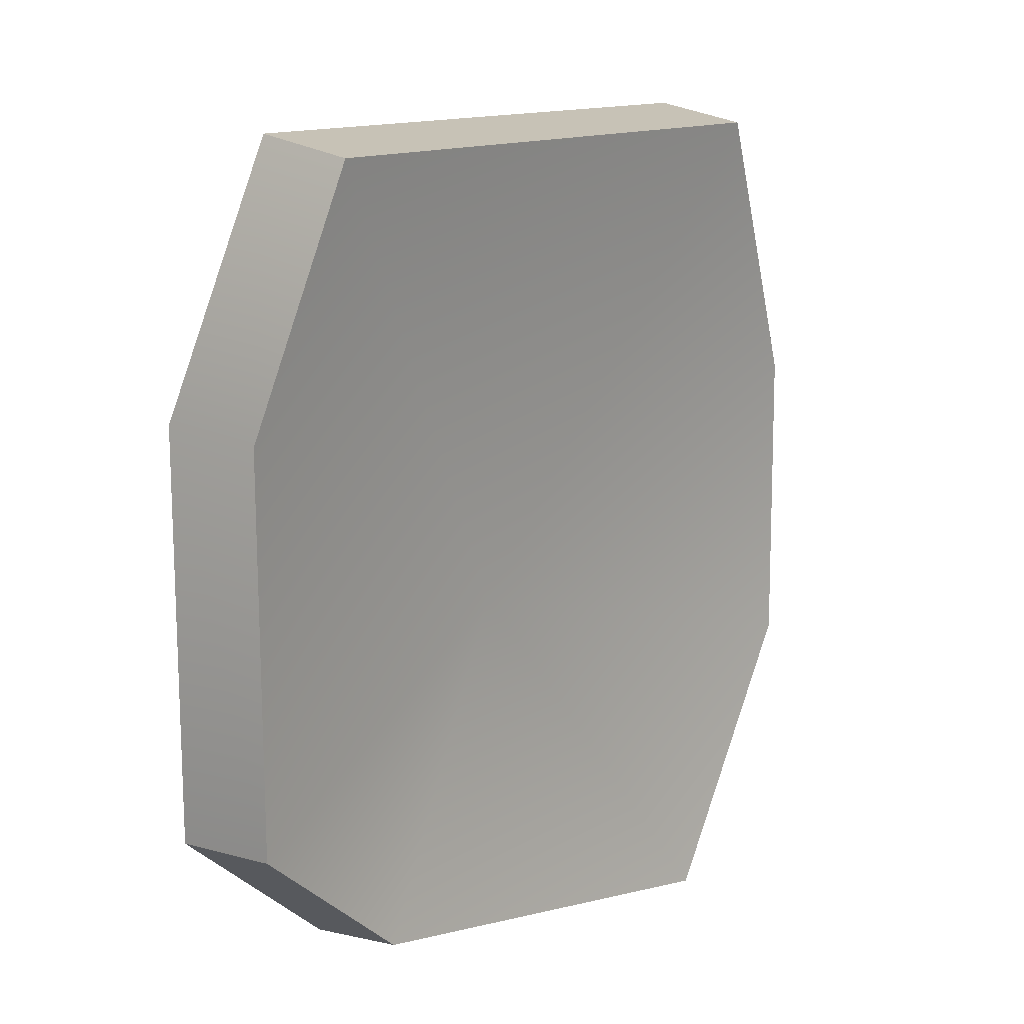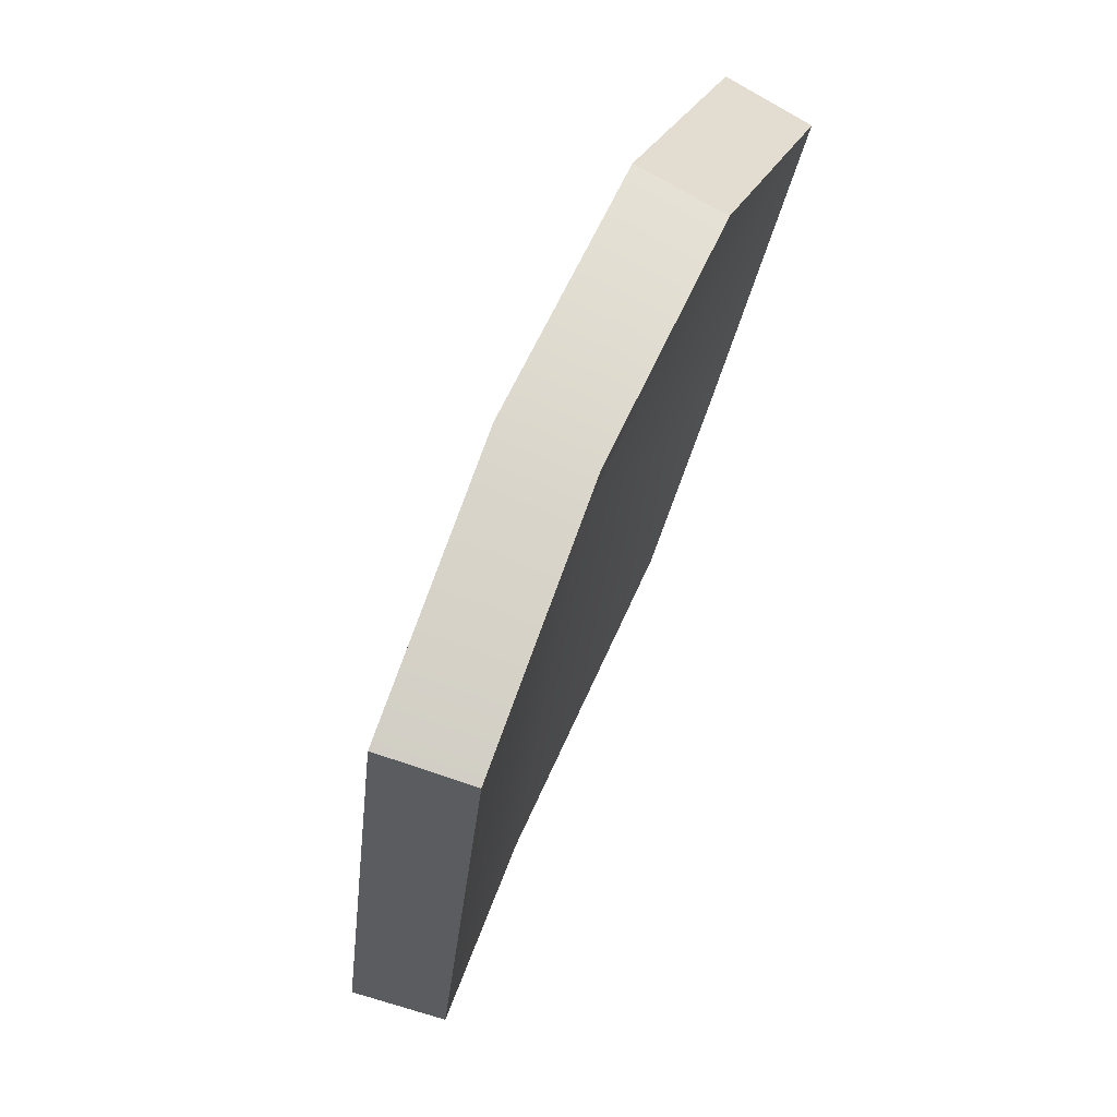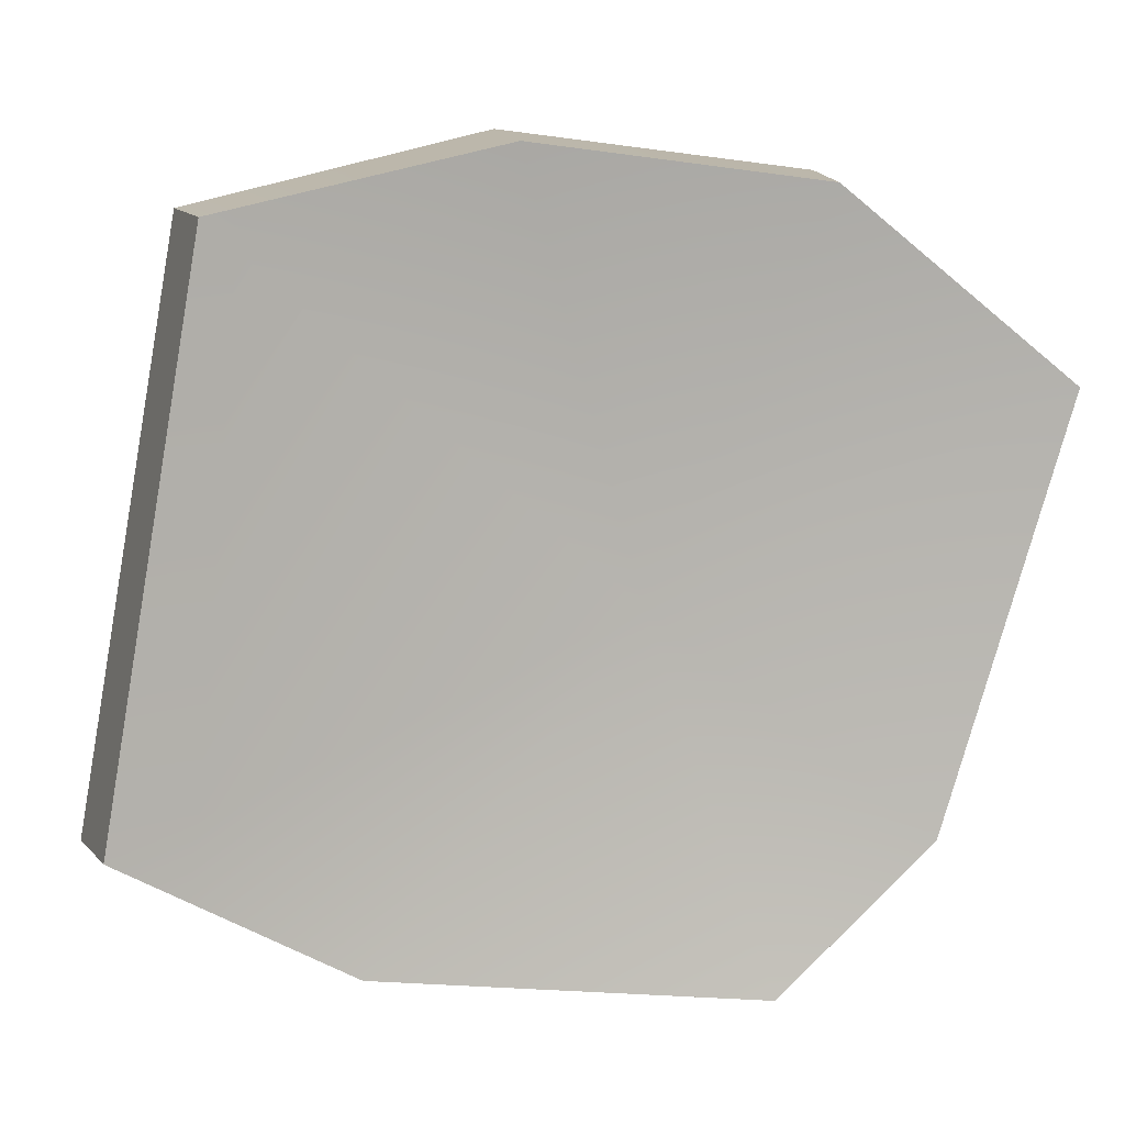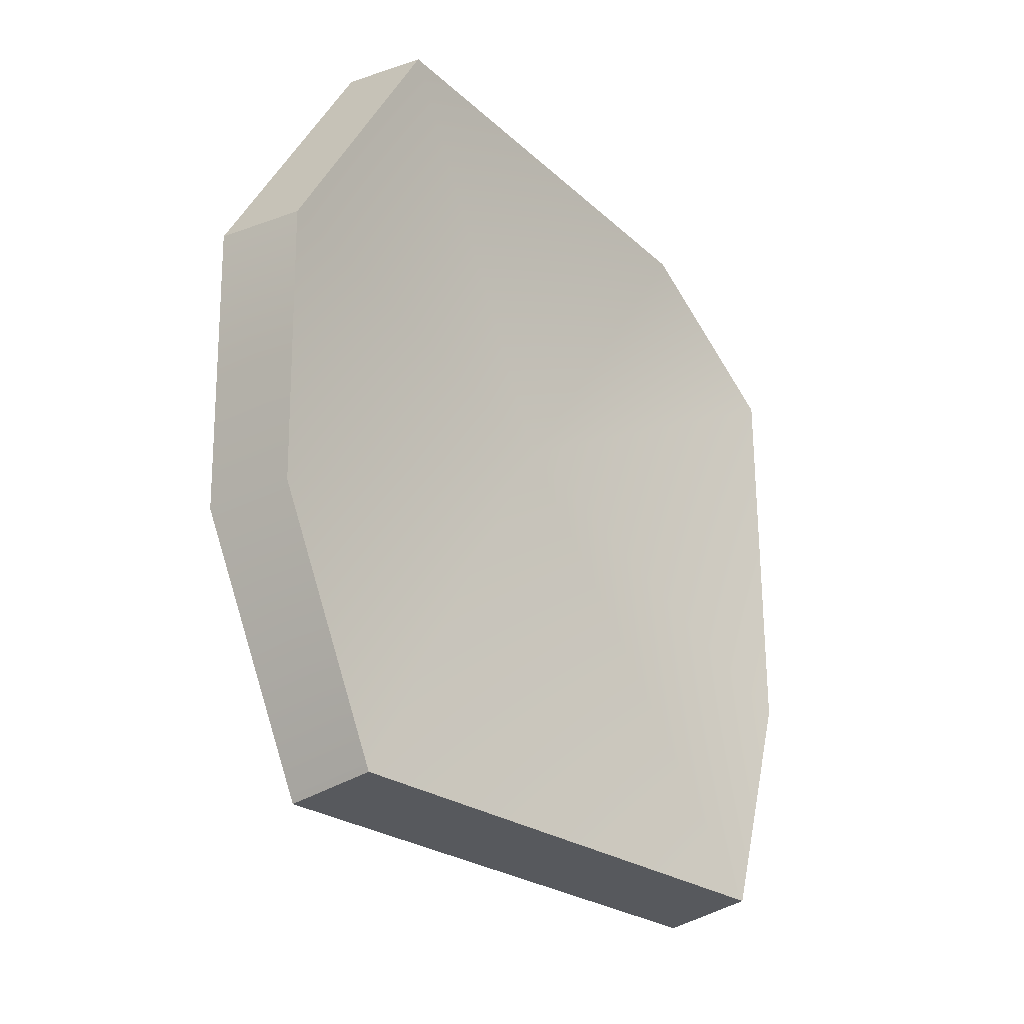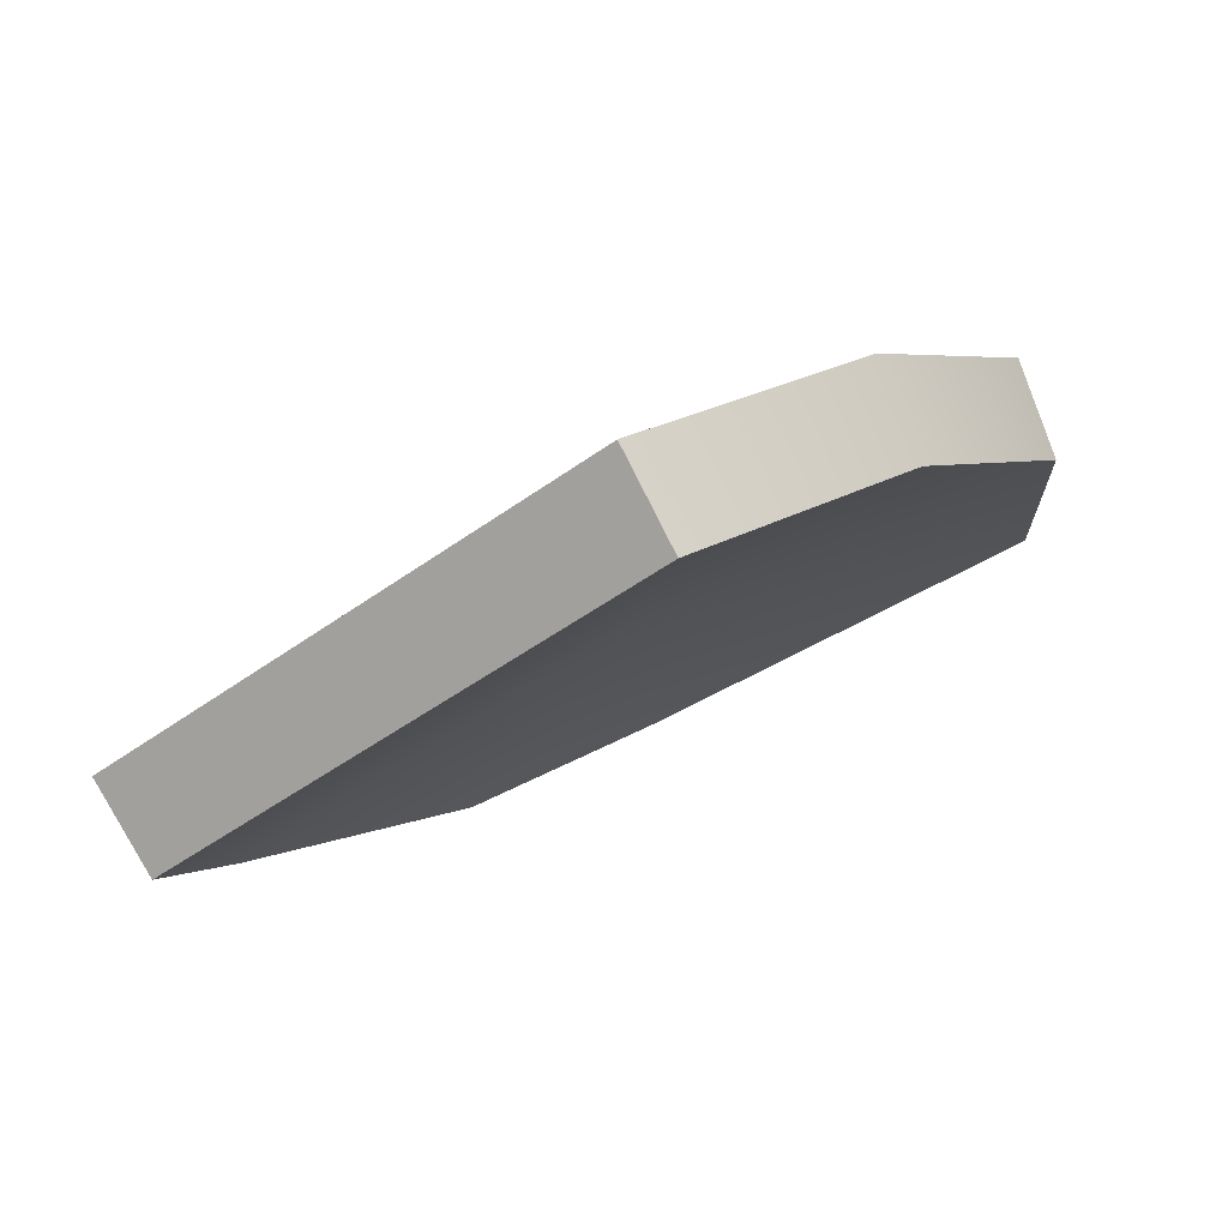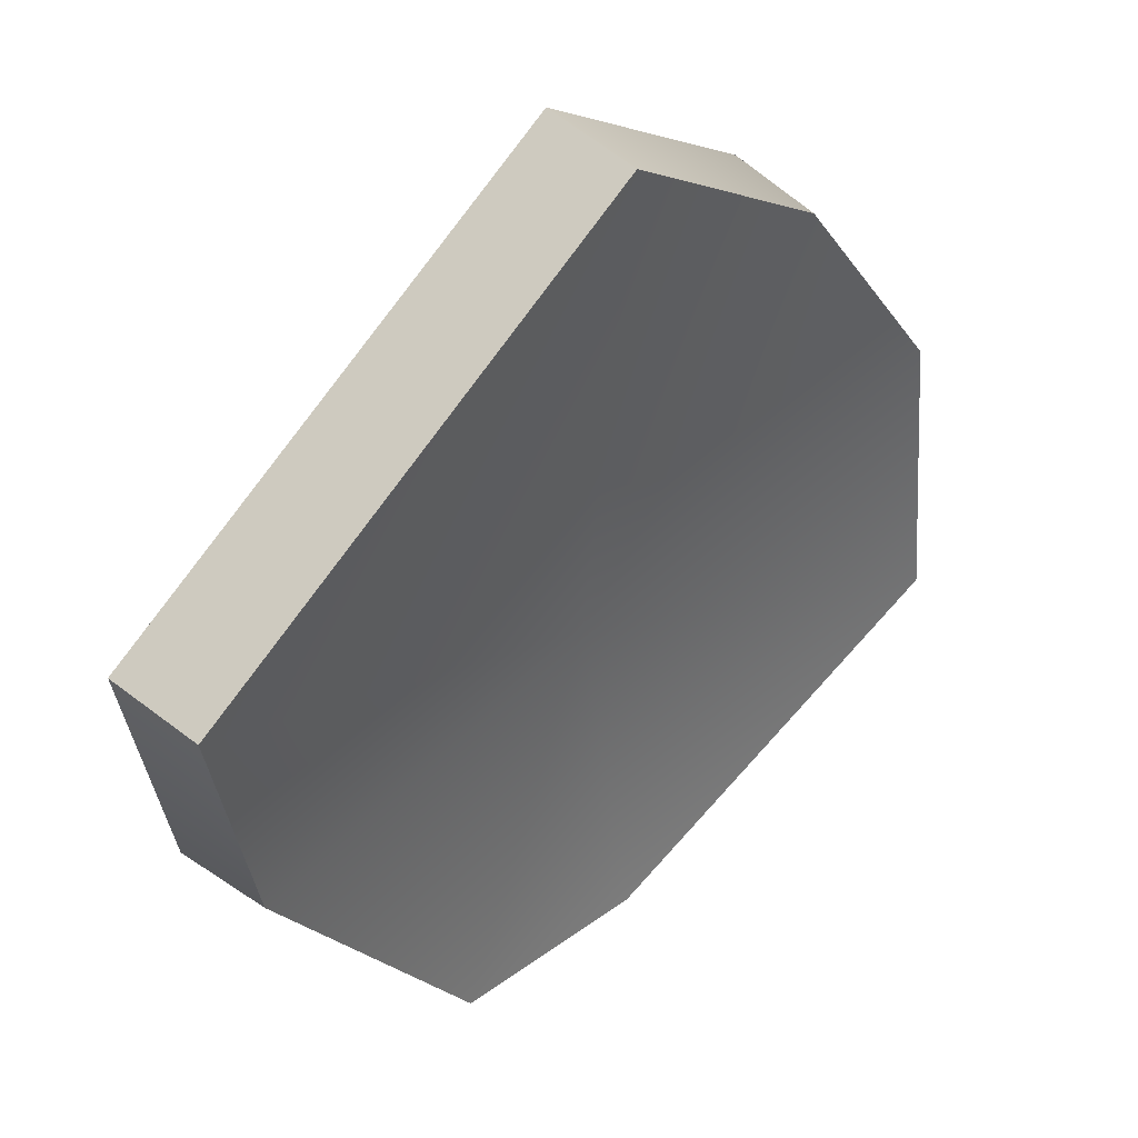
<metadata>
{"format":"obj","ext":"obj","renderer":"f3d","projection":"perspective","resolution":1024,"background":"white","views":[{"elev":-77.9,"azim":-30.4,"up":"+Z"},{"elev":-50.0,"azim":31.6,"up":"+Y"},{"elev":-34.8,"azim":45.1,"up":"+Z"},{"elev":-53.9,"azim":83.7,"up":"+Y"},{"elev":-79.2,"azim":-17.7,"up":"+Y"},{"elev":-25.9,"azim":-6.0,"up":"+Z"}]}
</metadata>
<code>
g shard79
v -0.01242 -0.08346 0.04058
v -0.008848 0.02381 0.009124
v 0.02503 -0.04234 0.06177
v 0.05588 0.00953 0.0654
v 0.06579 0.06535 0.04301
v 0.007523 0.0879 -0.02129
v -0.07696 -0.0448 -0.04446
v -0.06597 0.00722 -0.05371
v -0.02564 0.07571 -0.04838
v 0.001461 -0.0879 0.02692
v 0.03749 -0.04762 0.04709
v 0.004338 0.01684 -0.0042
v 0.06726 0.00263 0.05052
v 0.07696 0.05673 0.02887
v 0.01977 0.07867 -0.03407
v -0.06219 -0.04958 -0.05705
v -0.05117 0.0006946 -0.0654
v -0.01175 0.06729 -0.06
v 0.001461 -0.0879 0.02692
v -0.01242 -0.08346 0.04058
v 0.02503 -0.04234 0.06177
v 0.03749 -0.04762 0.04709
v 0.05588 0.00953 0.0654
v 0.06726 0.00263 0.05052
v 0.06726 0.00263 0.05052
v 0.05588 0.00953 0.0654
v 0.06579 0.06535 0.04301
v 0.07696 0.05673 0.02887
v 0.07696 0.05673 0.02887
v 0.06579 0.06535 0.04301
v 0.007523 0.0879 -0.02129
v 0.01977 0.07867 -0.03407
v -0.06219 -0.04958 -0.05705
v -0.07696 -0.0448 -0.04446
v -0.01242 -0.08346 0.04058
v 0.001461 -0.0879 0.02692
v -0.05117 0.0006946 -0.0654
v -0.06597 0.00722 -0.05371
v -0.07696 -0.0448 -0.04446
v -0.06219 -0.04958 -0.05705
v -0.01175 0.06729 -0.06
v -0.02564 0.07571 -0.04838
v 0.01977 0.07867 -0.03407
v 0.007523 0.0879 -0.02129
v -0.02564 0.07571 -0.04838
v -0.01175 0.06729 -0.06
g shard79_0
f 3 2 1
f 3 4 2
f 5 2 4
f 5 6 2
f 2 7 1
f 2 8 7
f 2 9 8
f 2 6 9
f 12 11 10
f 13 11 12
f 12 14 13
f 15 14 12
f 16 12 10
f 17 12 16
f 18 12 17
f 15 12 18
f 21 20 19
f 22 21 19
f 23 21 22
f 24 23 22
f 27 26 25
f 28 27 25
f 31 30 29
f 32 31 29
f 35 34 33
f 36 35 33
f 39 38 37
f 40 39 37
f 37 38 41
f 38 42 41
f 45 44 43
f 46 45 43

</code>
